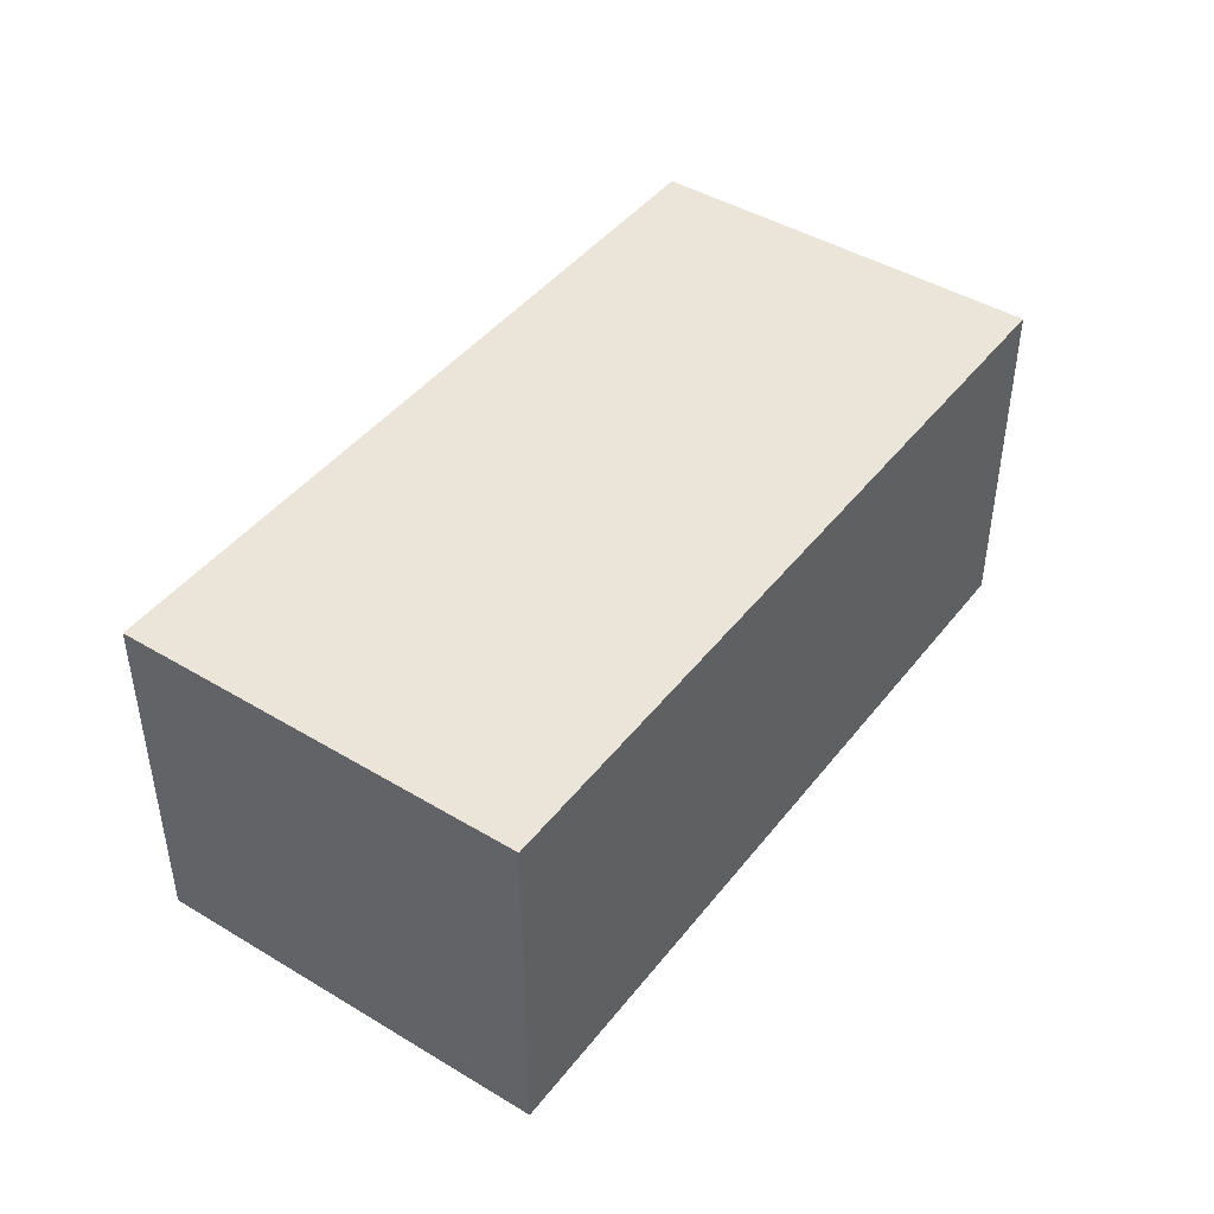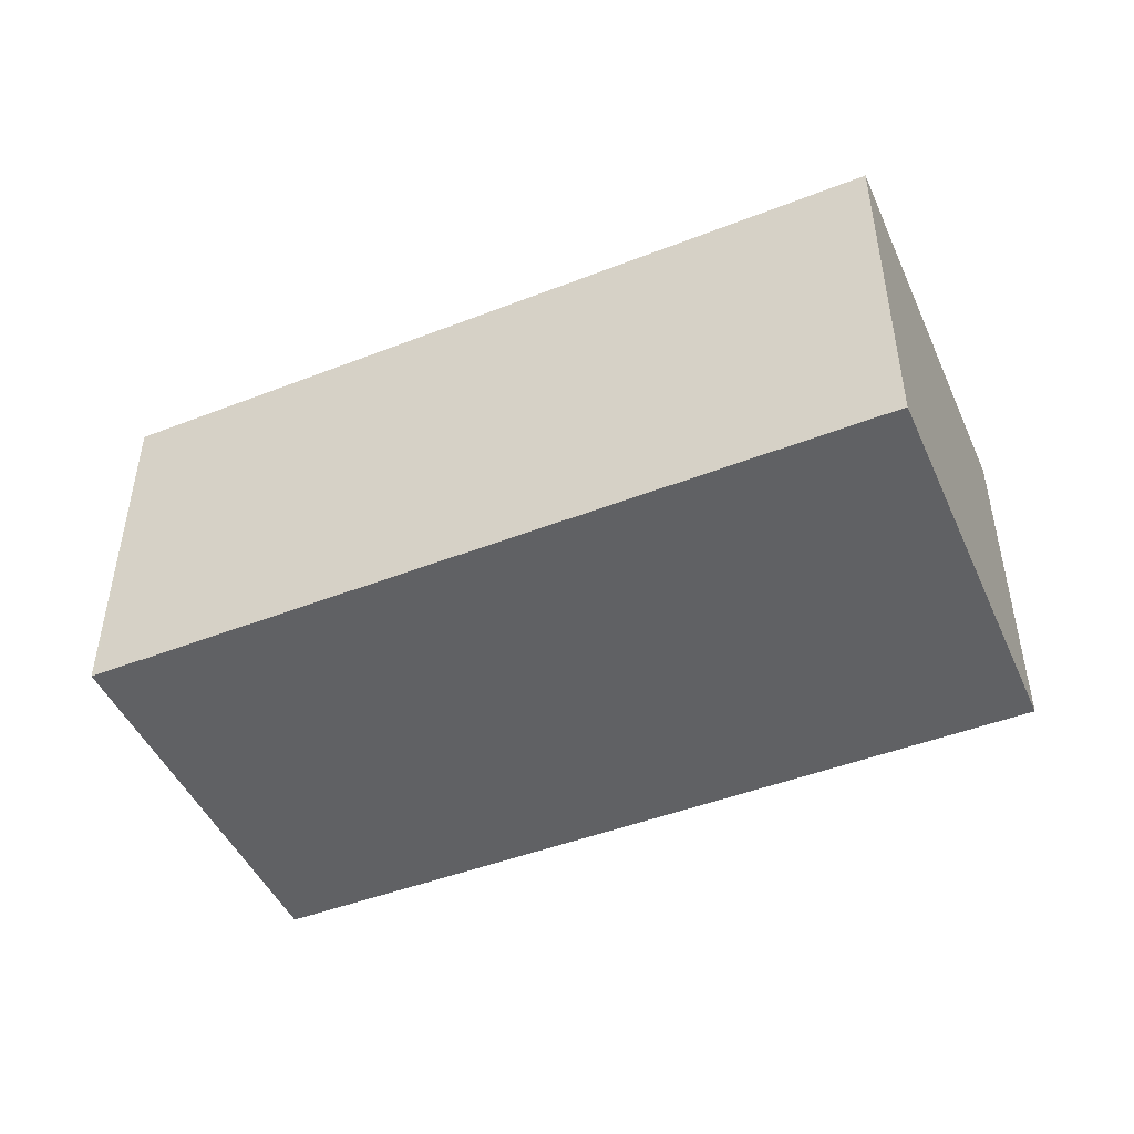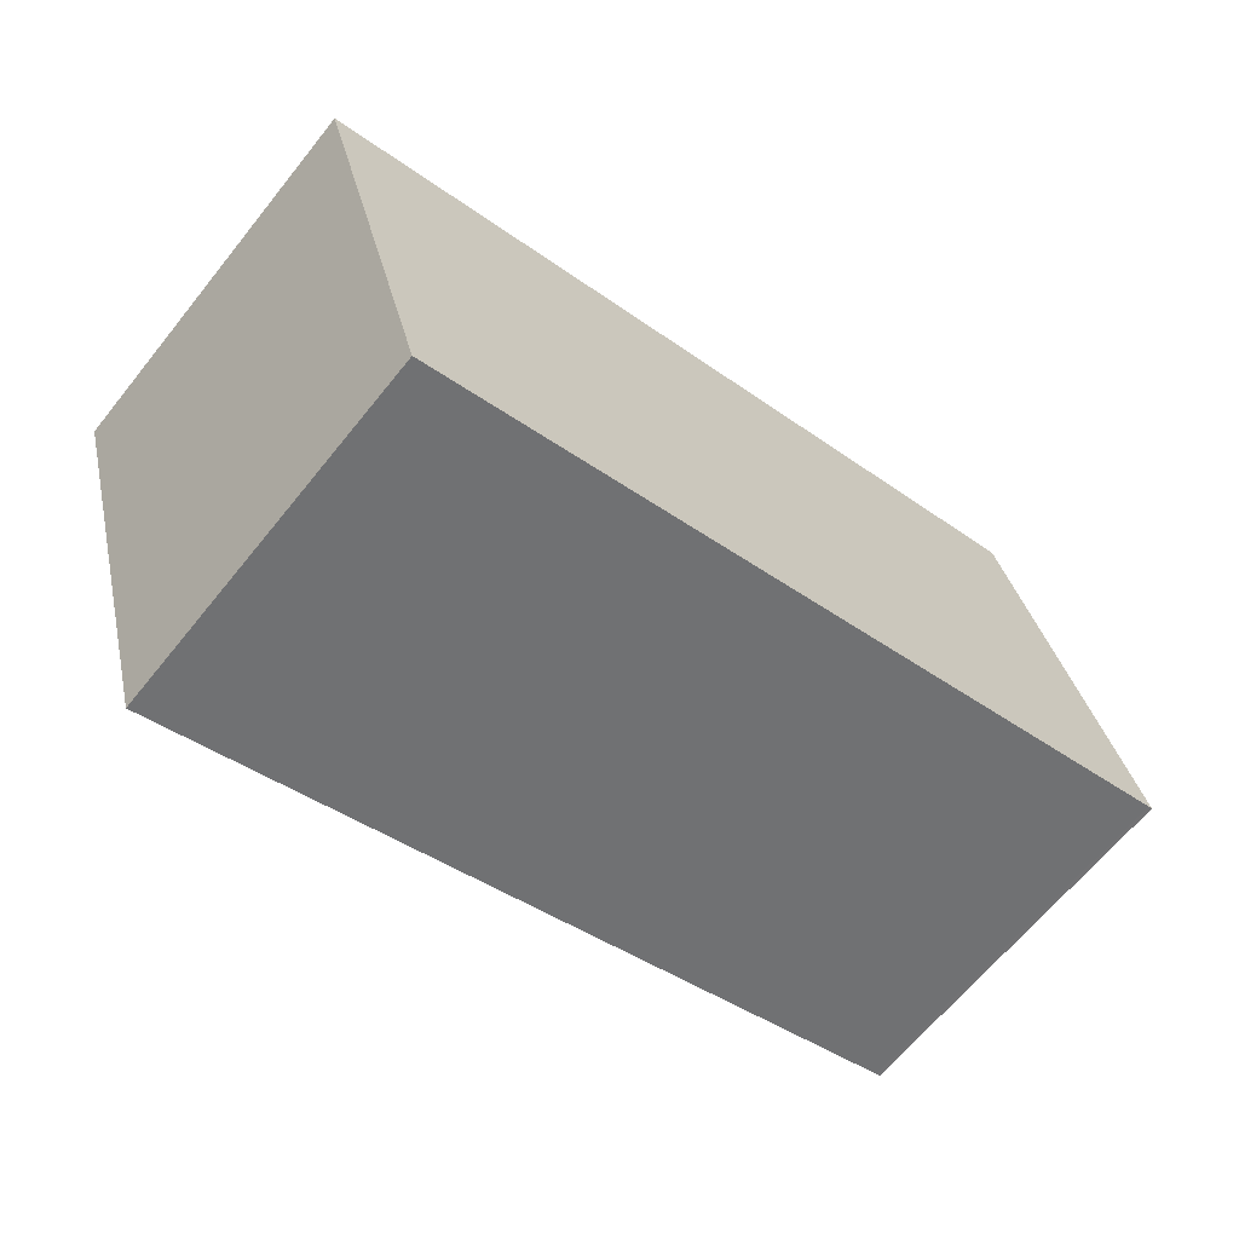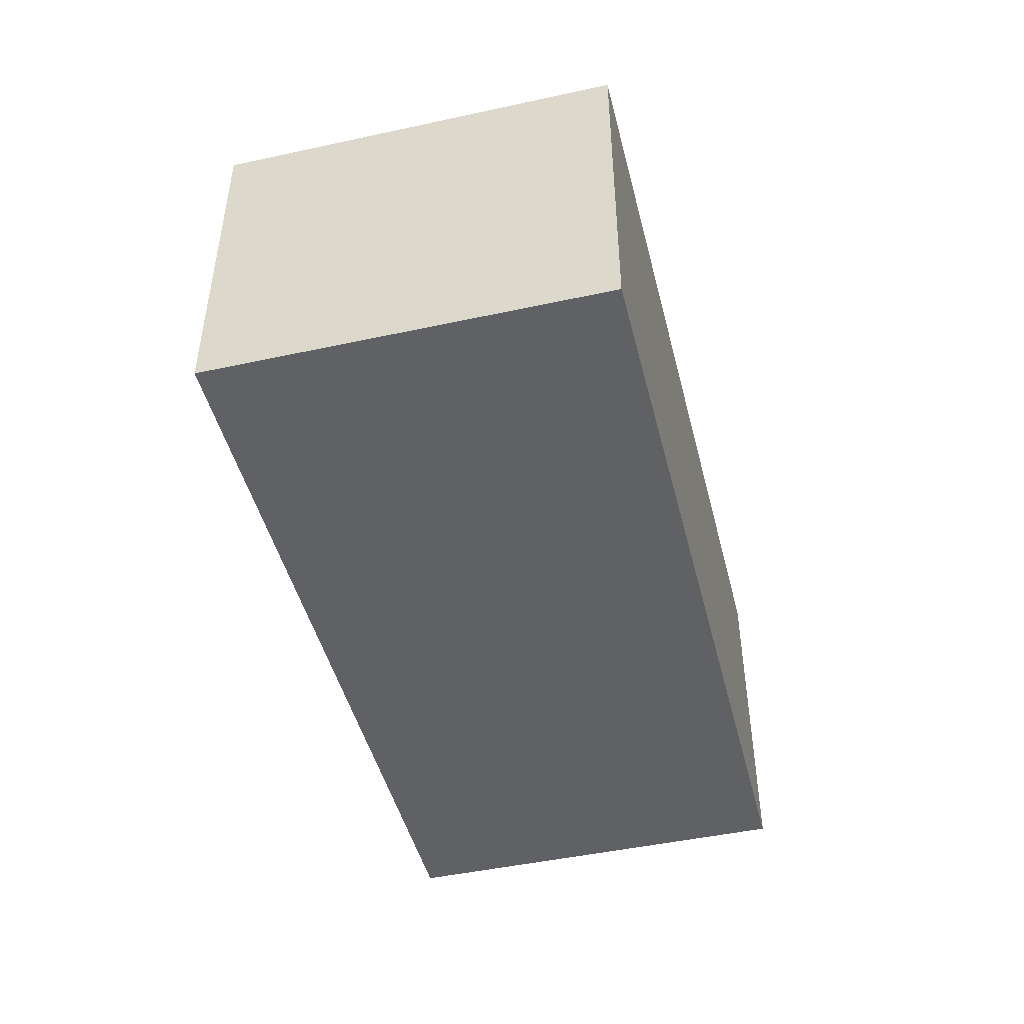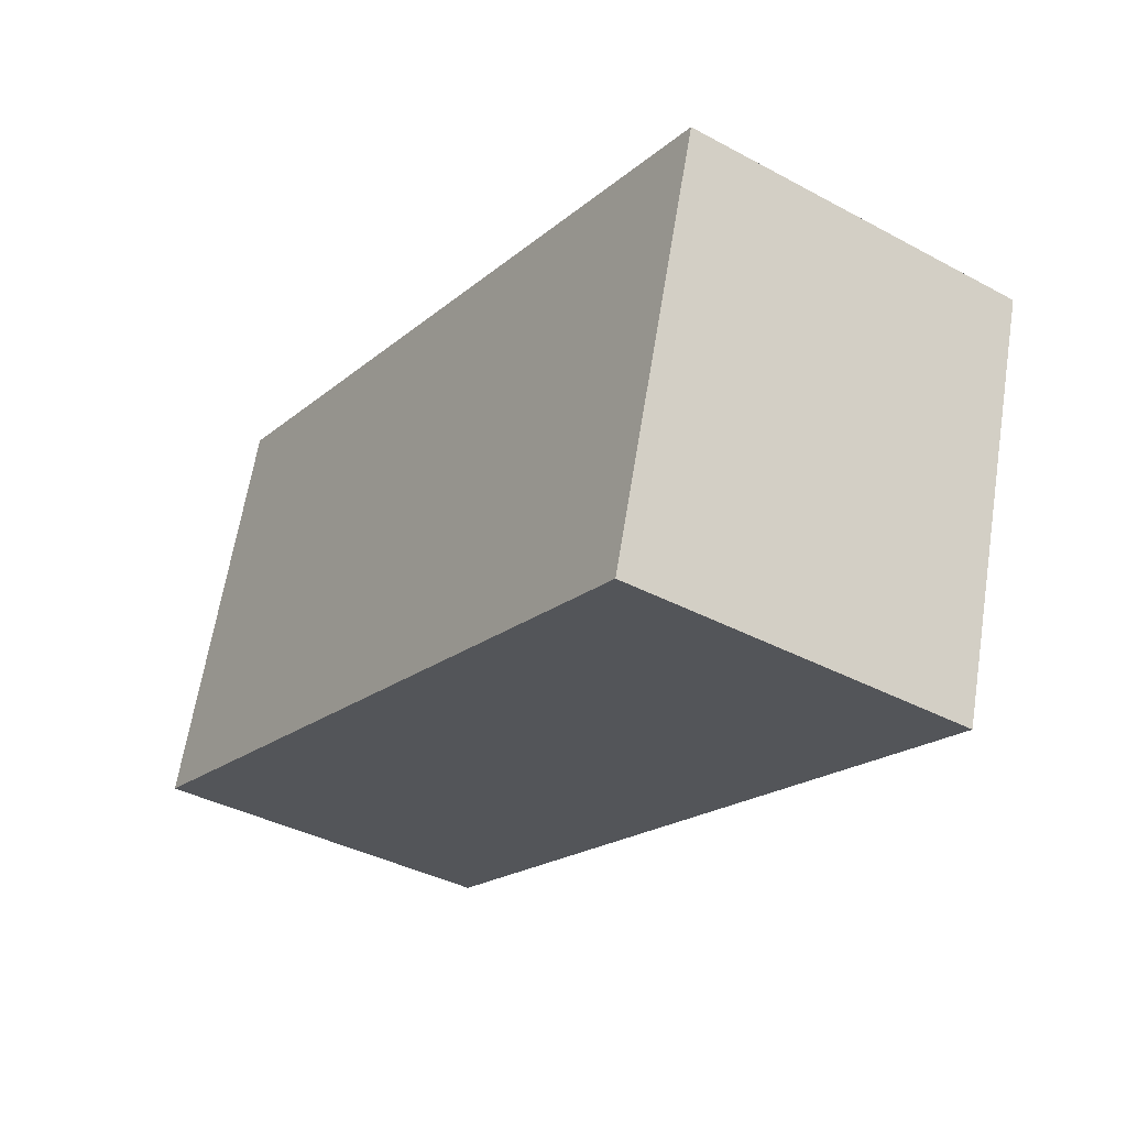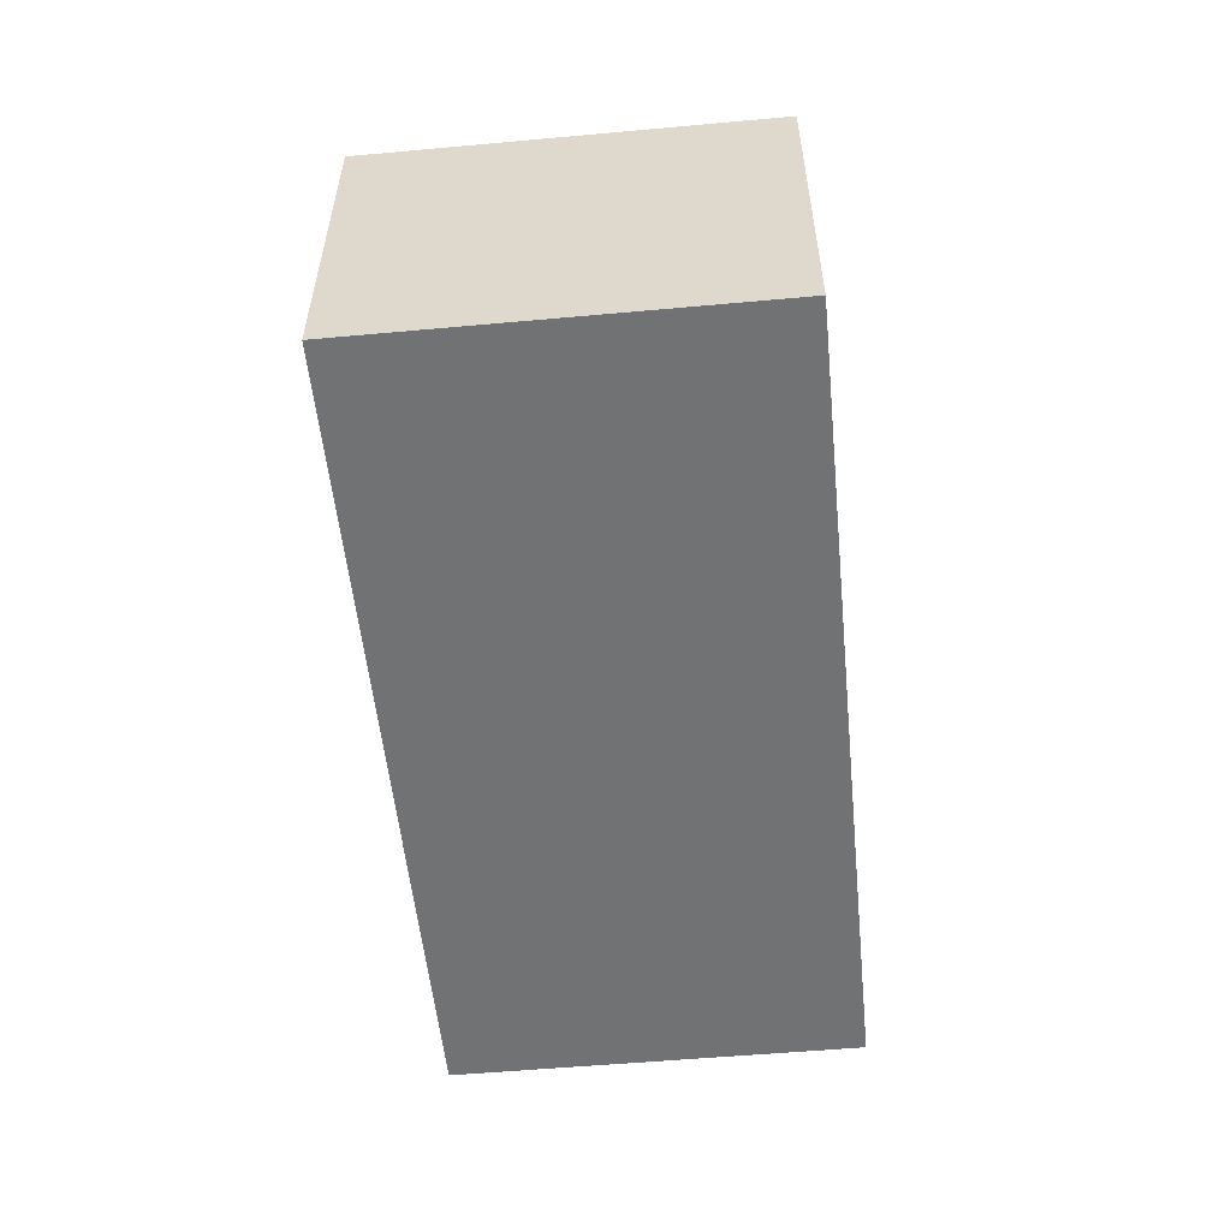
<metadata>
{"format":"obj","ext":"obj","renderer":"f3d","projection":"perspective","resolution":1024,"background":"white","views":[{"elev":44.5,"azim":141.6,"up":"+Y"},{"elev":-46.9,"azim":40.0,"up":"+Y"},{"elev":-65.3,"azim":141.1,"up":"+Z"},{"elev":-47.1,"azim":120.4,"up":"+Y"},{"elev":-38.3,"azim":55.8,"up":"+Z"},{"elev":-55.6,"azim":112.0,"up":"+Y"}]}
</metadata>
<code>
v  5.764 2.635 -1.692
v  0.894 2.635 2.88
v  6.63 2.635 1.222
v  0.032 2.635 -0.009
v  0.864 2.635 2.889
v  0 2.635 1.613e-16
v  6.63 -7.483e-17 1.222
v  5.764 1.036e-16 -1.692
v  0.032 5.511e-19 -0.009
v  0 0 0
v  0.864 -1.769e-16 2.889
v  0.894 -1.763e-16 2.88
g defaultobject
f 1 2 3
f 2 1 4
f 2 4 5
f 5 4 6
f 7 1 3
f 1 7 8
f 8 4 1
f 4 8 9
f 4 9 6
f 6 9 10
f 10 5 6
f 5 10 11
f 2 7 3
f 7 2 5
f 7 5 12
f 12 5 11
f 9 11 10
f 11 9 8
f 11 8 12
f 12 8 7

</code>
